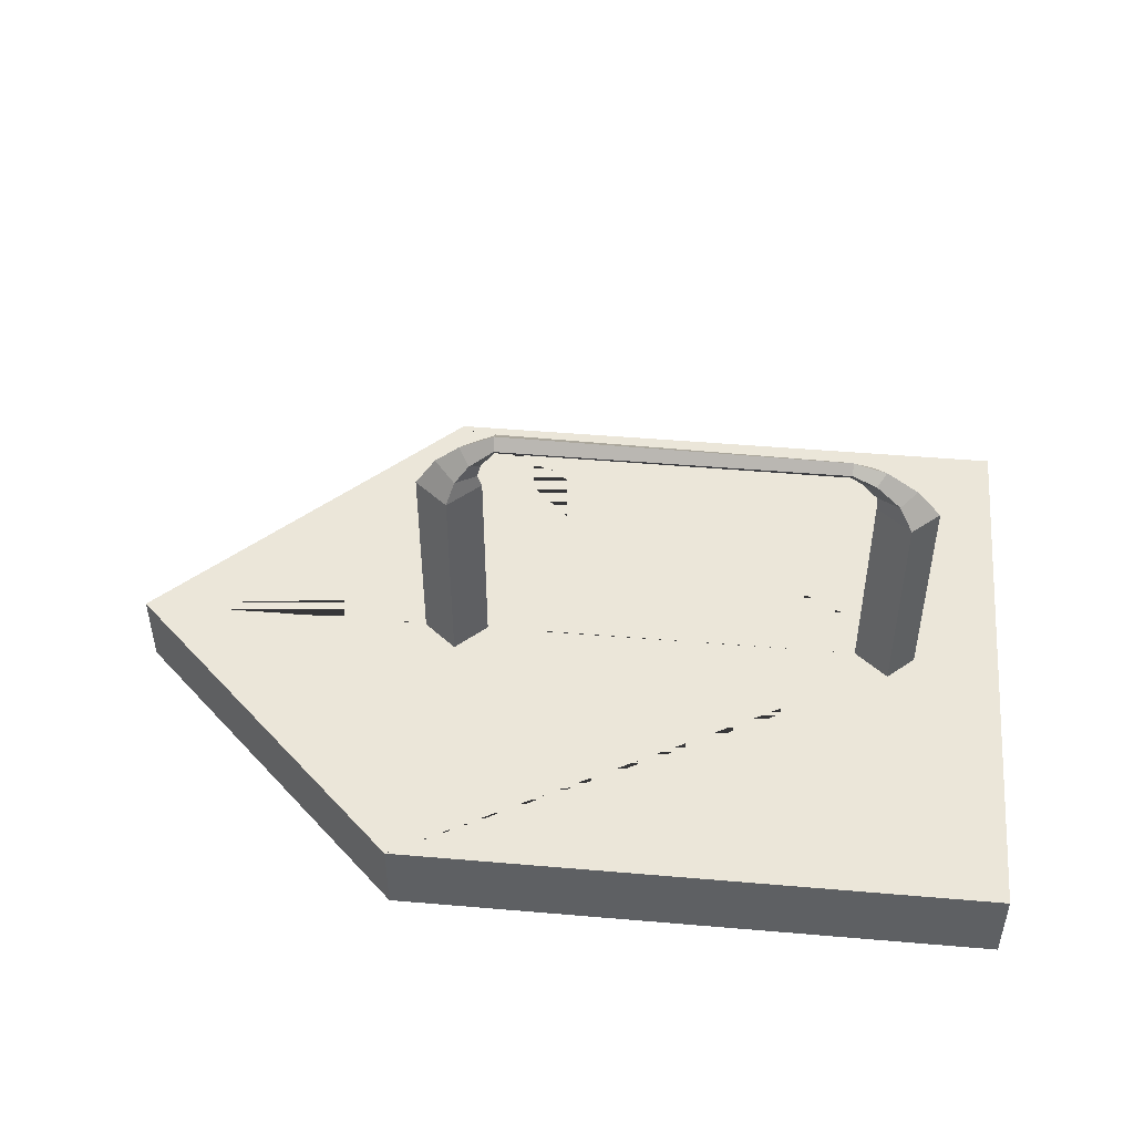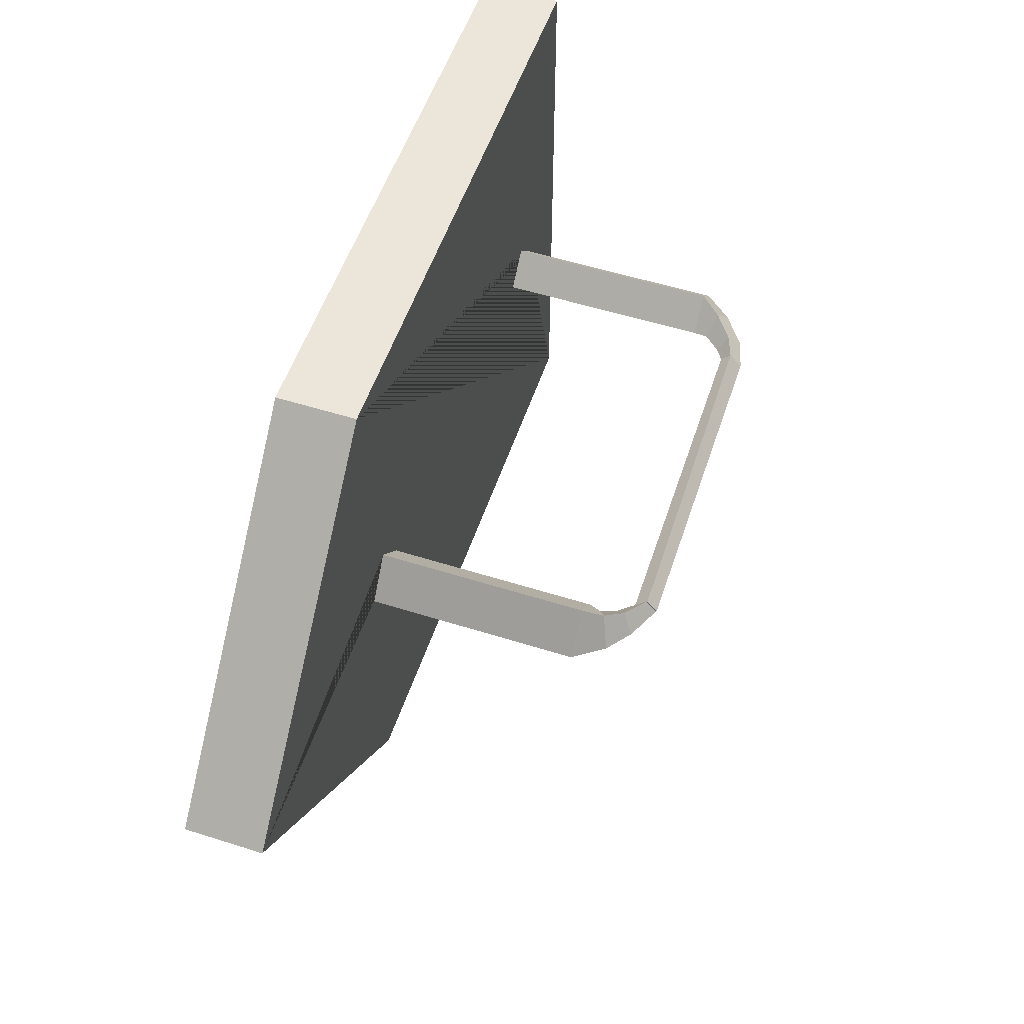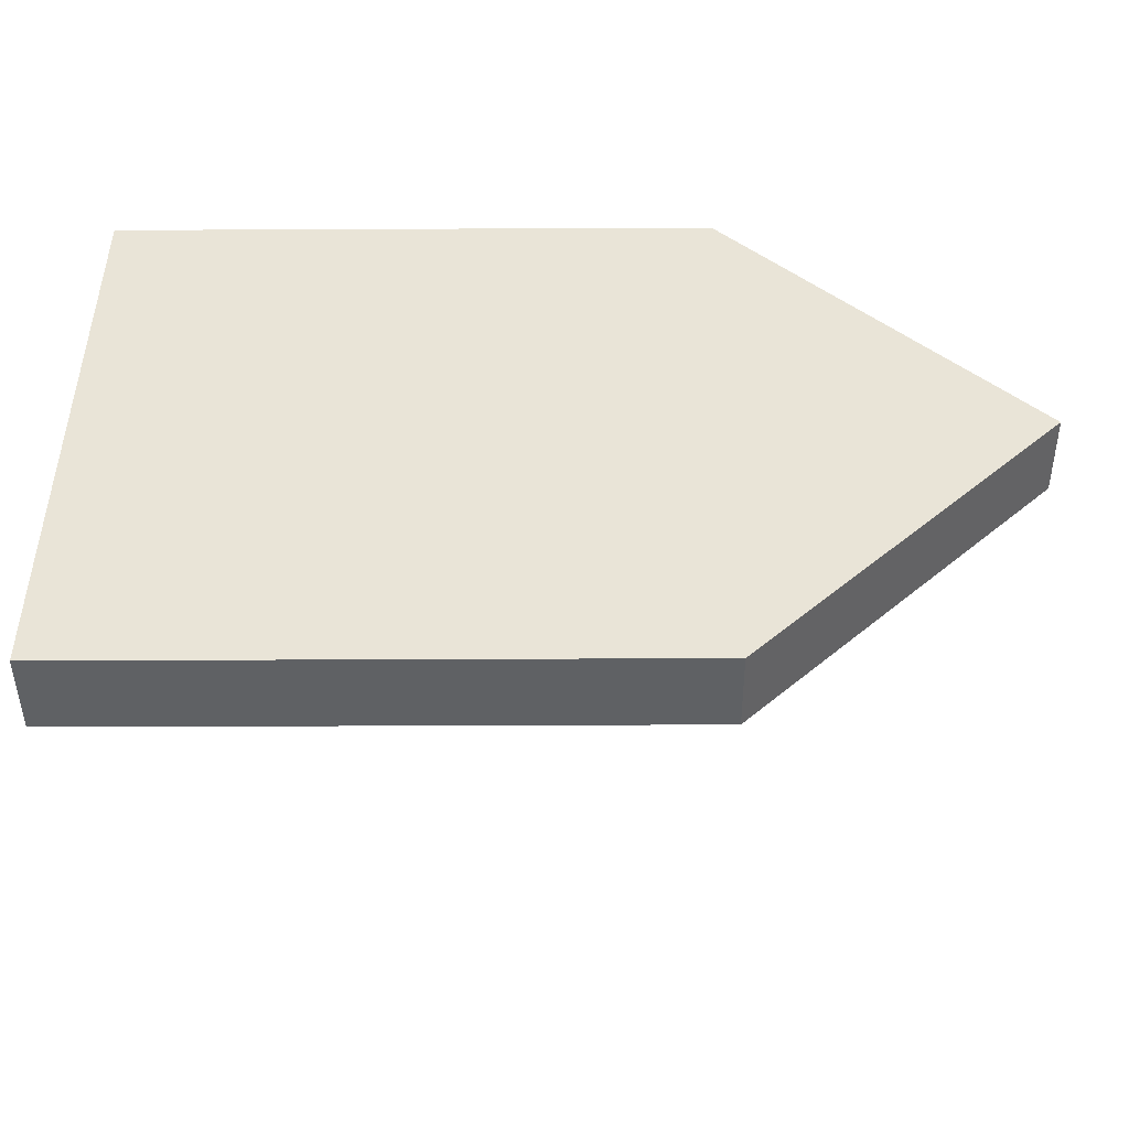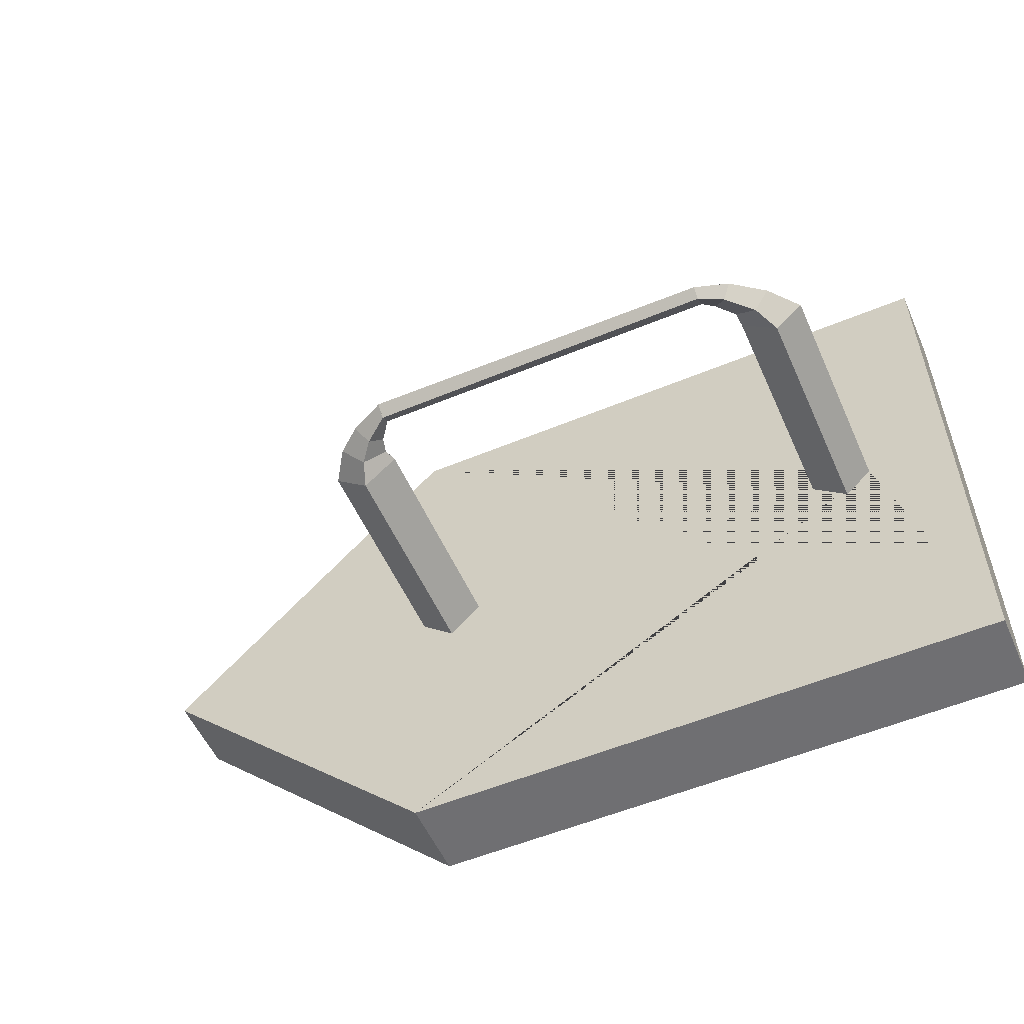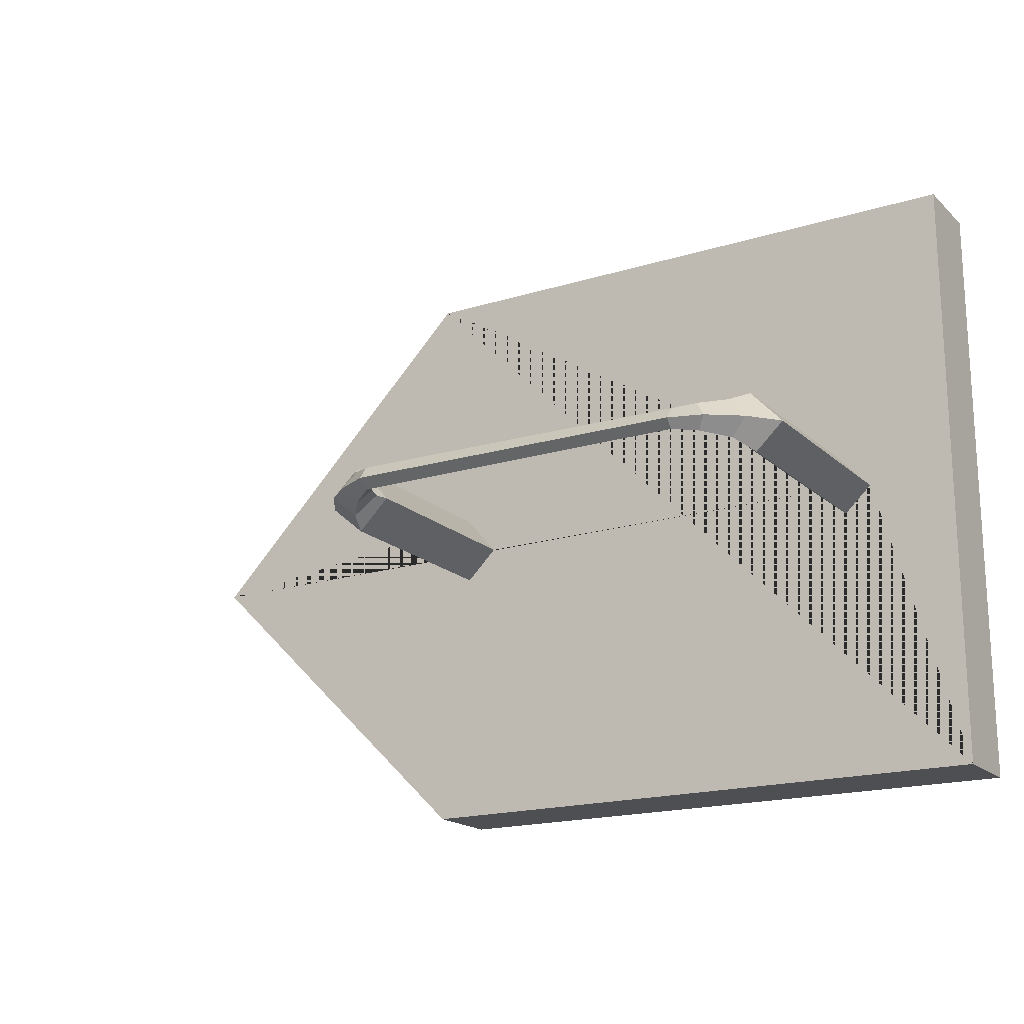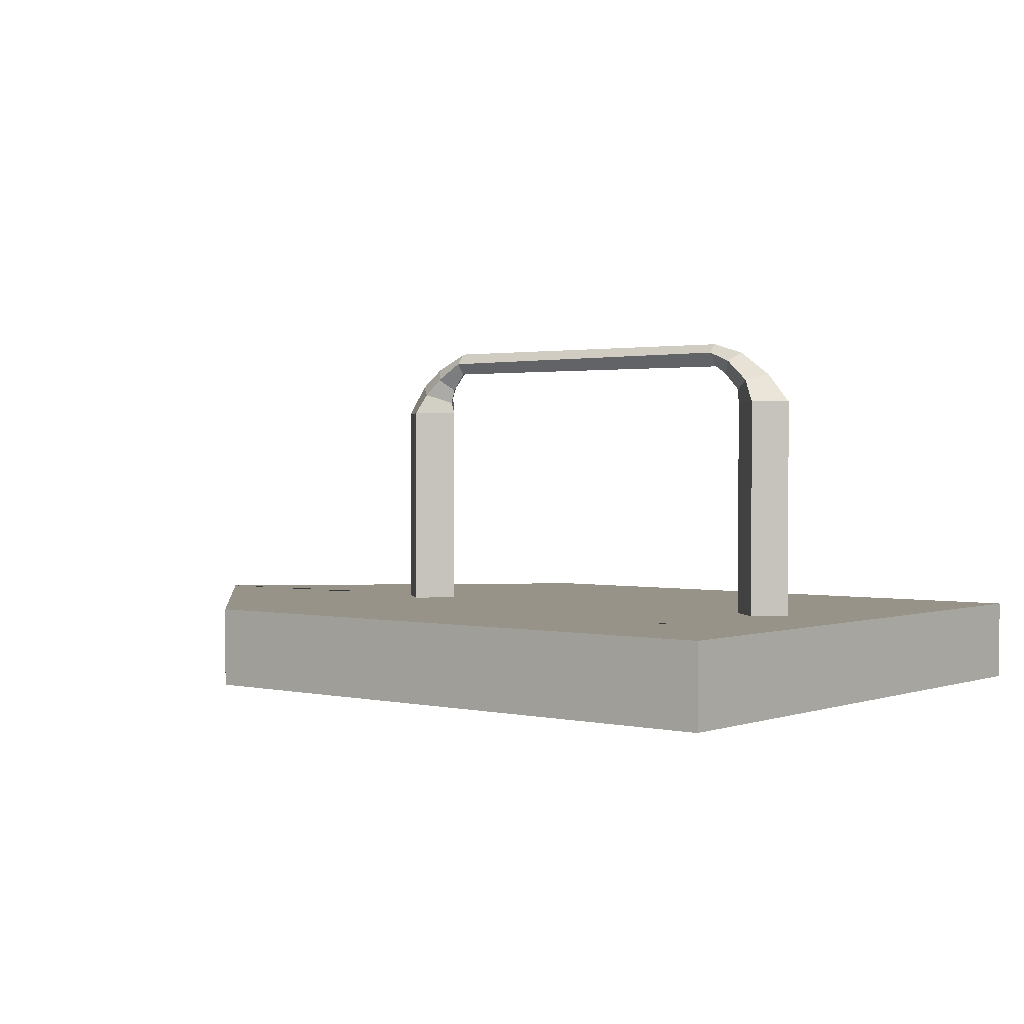
<metadata>
{"format":"obj","ext":"obj","renderer":"f3d","projection":"perspective","resolution":1024,"background":"white","views":[{"elev":47.4,"azim":-174.5,"up":"+Y"},{"elev":54.6,"azim":108.5,"up":"+Z"},{"elev":-46.3,"azim":0.3,"up":"+Z"},{"elev":-54.7,"azim":-156.2,"up":"+Z"},{"elev":-18.1,"azim":-149.0,"up":"+Z"},{"elev":1.3,"azim":-140.9,"up":"+Y"}]}
</metadata>
<code>
o Cube
v 1 0.3644 -1
v 1 0.0969 -1
v 1 0.3644 1
v 1 0.0969 1
v -1 0.3644 -1
v -1 0.0969 -1
v -1 0.3644 1
v -1 0.0969 1
v 2.01 0.0969 -0.01437
v 2.01 0.3644 -0.01532
v -0.7092 0.3644 -0.01538
v -0.6169 0.3644 -0.1008
v -0.5041 0.3644 -0.005126
v -0.6032 0.3644 0.0974
v 1.003 0.3644 -0.01538
v 0.8903 0.3644 -0.1111
v 0.7844 0.3644 -0.008544
v 0.8971 0.3644 0.1213
v -0.7092 1.089 -0.01538
v -0.4105 1.293 -0.01316
v -0.4101 1.263 -0.04097
v -0.6169 1.089 -0.1008
v -0.4095 1.217 -0.001893
v -0.5041 1.089 -0.005126
v -0.41 1.25 0.03246
v -0.6032 1.089 0.0974
v -0.6265 1.185 -0.01418
v -0.572 1.163 -0.06846
v -0.5007 1.135 -0.003379
v -0.5597 1.158 0.0623
v -0.52 1.26 -0.01357
v -0.4904 1.231 -0.05186
v -0.4487 1.191 -0.002482
v -0.4811 1.222 0.04428
v 0.7389 1.299 -0.008159
v 0.7391 1.261 -0.03864
v 0.7483 1.223 -0.005549
v 0.7408 1.265 0.03821
v 0.7378 1.299 -0.00771
v 1.003 1.075 -0.01538
v 0.8903 1.075 -0.1111
v 0.7378 1.262 -0.03902
v 0.7844 1.075 -0.008544
v 0.7378 1.227 -0.005355
v 0.8971 1.075 0.1213
v 0.7378 1.264 0.03716
v 0.865 1.145 -0.07737
v 0.935 1.178 -0.01179
v 0.7991 1.115 -0.007052
v 0.8692 1.147 0.08195
v 0.819 1.202 -0.0553
v 0.8537 1.243 -0.009443
v 0.7863 1.163 -0.006076
v 0.821 1.205 0.05617
f 1 5 11 12 13 17 16 15 10
f 4 3 7 8
f 8 7 5 6
f 6 2 9 4 8
f 2 1 10 9
f 6 5 1 2
f 9 10 3 4
f 3 13 14 11 5 7
f 10 15 18 17 13 3
f 16 17 43 41
f 18 15 40 45
f 17 18 45 43
f 46 39 42 44
f 11 14 26 19
f 25 23 37 38
f 13 12 22 24
f 14 13 24 26
f 27 28 22 19
f 28 29 24 22
f 29 30 26 24
f 30 27 19 26
f 12 11 19 22
f 31 32 28 27
f 32 33 29 28
f 33 34 30 29
f 34 31 27 30
f 20 21 32 31
f 21 23 33 32
f 23 25 34 33
f 25 20 31 34
f 38 37 36 35
f 21 20 35 36
f 20 25 38 35
f 23 21 36 37
f 40 41 47 48
f 41 43 49 47
f 43 45 50 49
f 45 40 48 50
f 15 16 41 40
f 51 52 48 47
f 53 51 47 49
f 54 53 49 50
f 52 54 50 48
f 42 39 52 51
f 44 42 51 53
f 46 44 53 54
f 39 46 54 52

</code>
